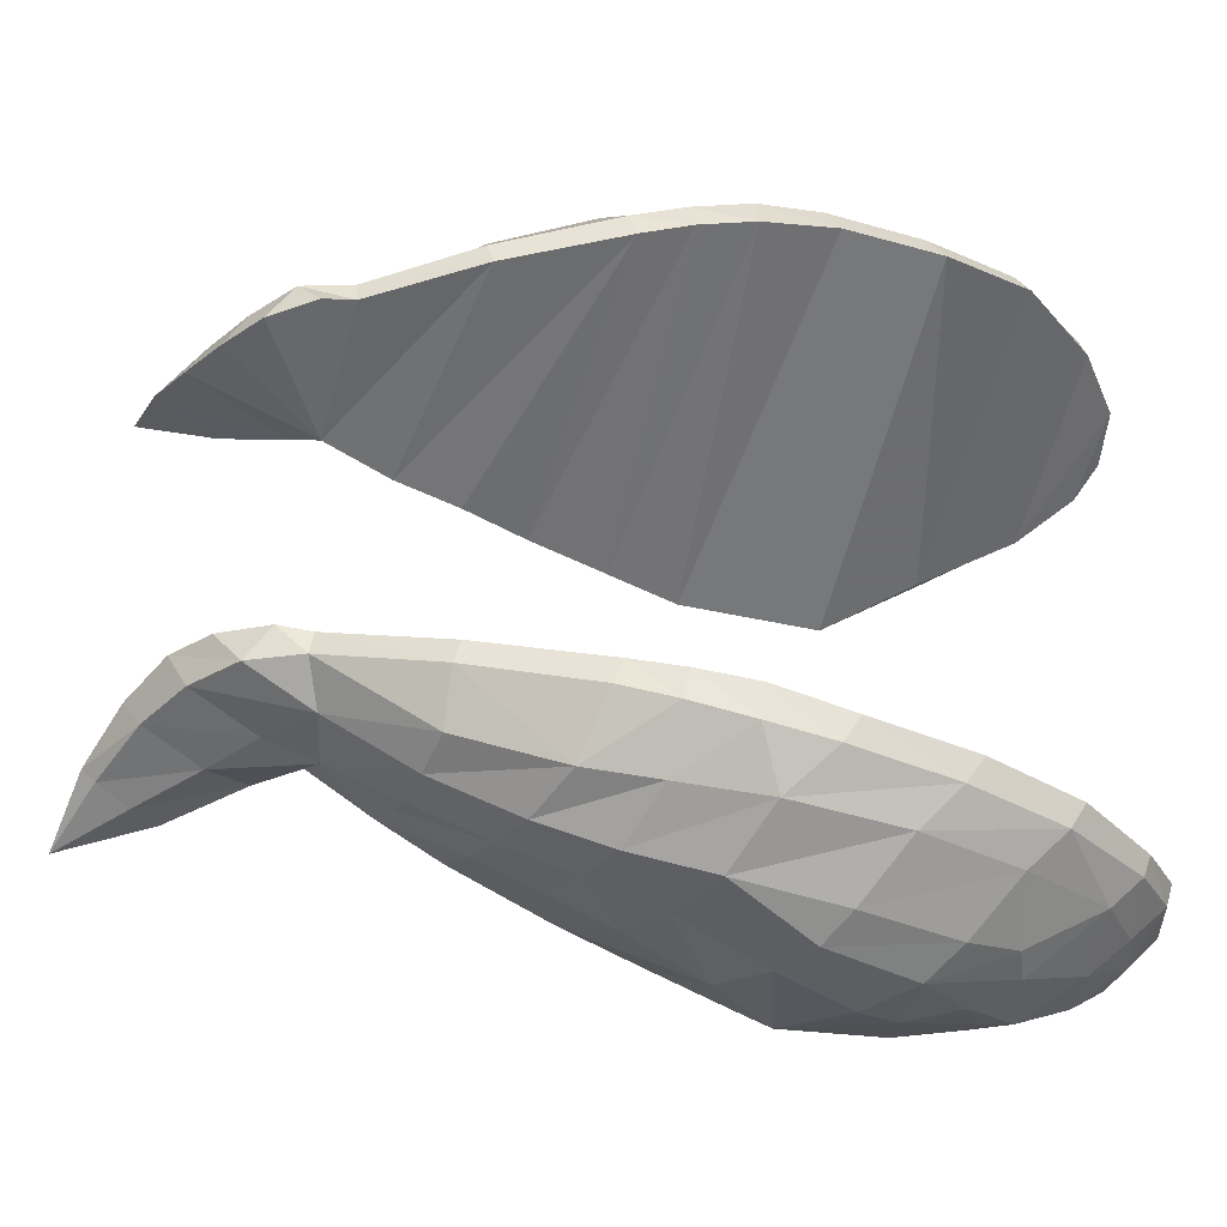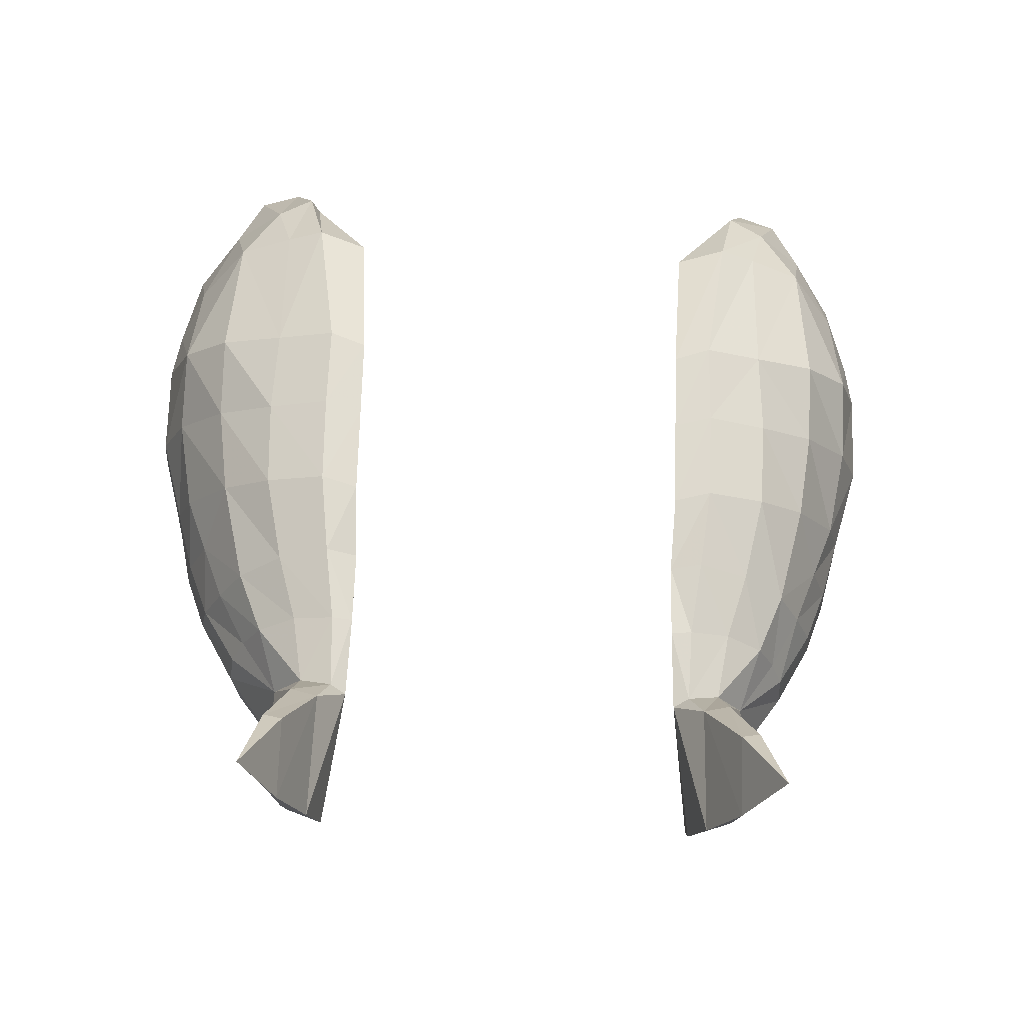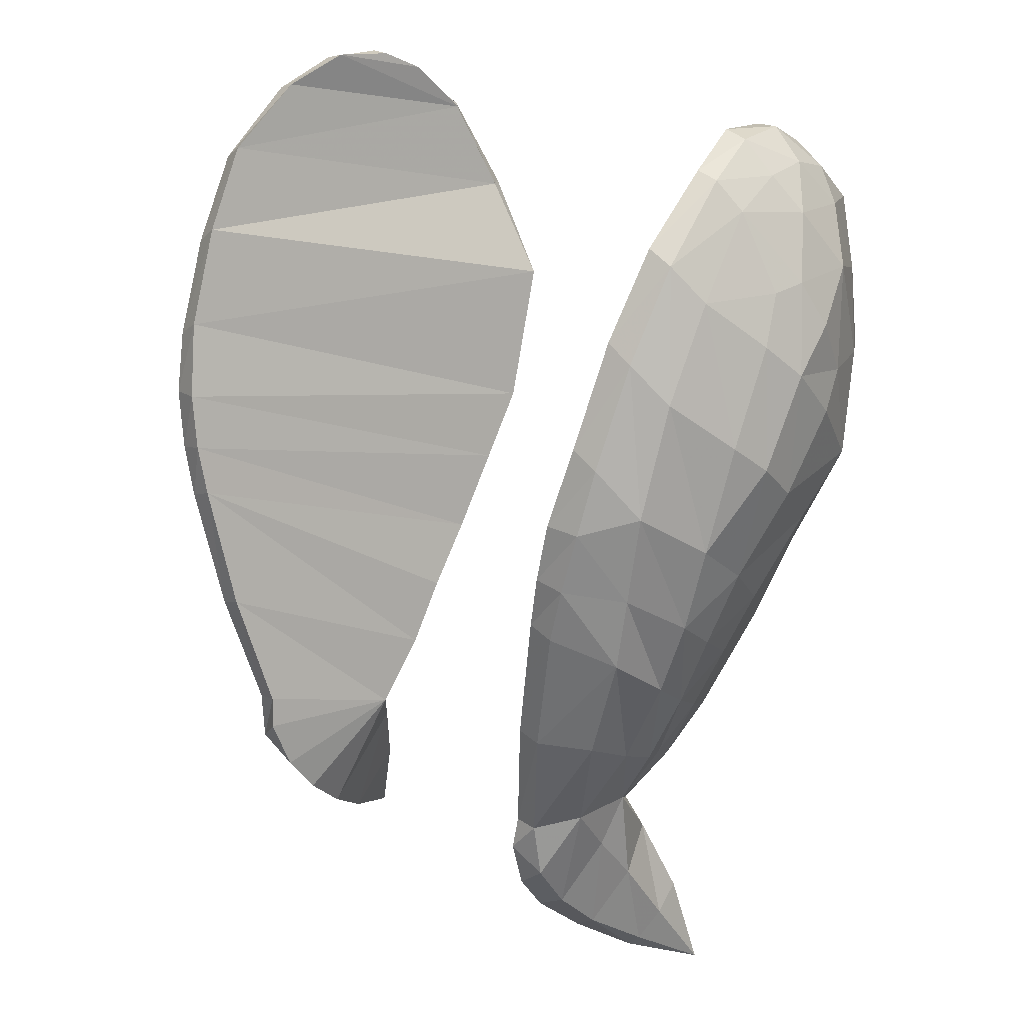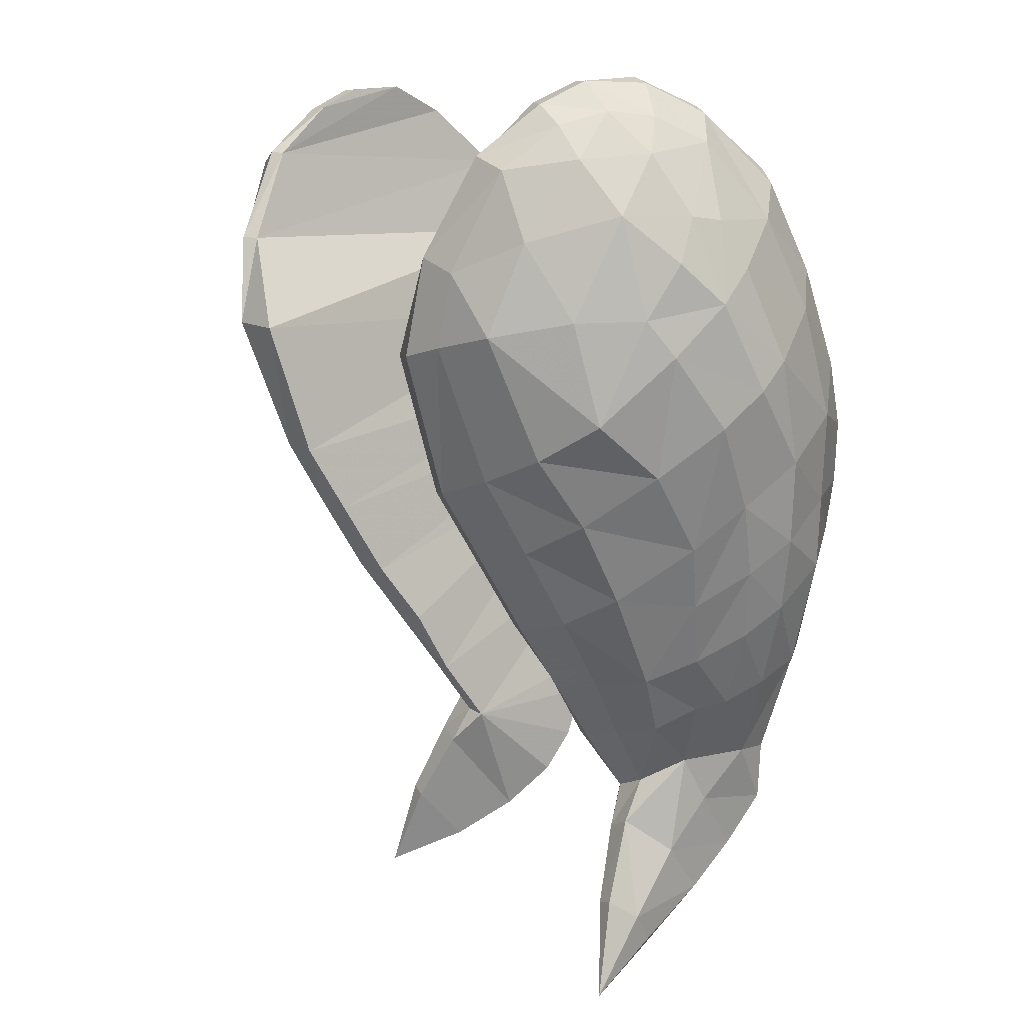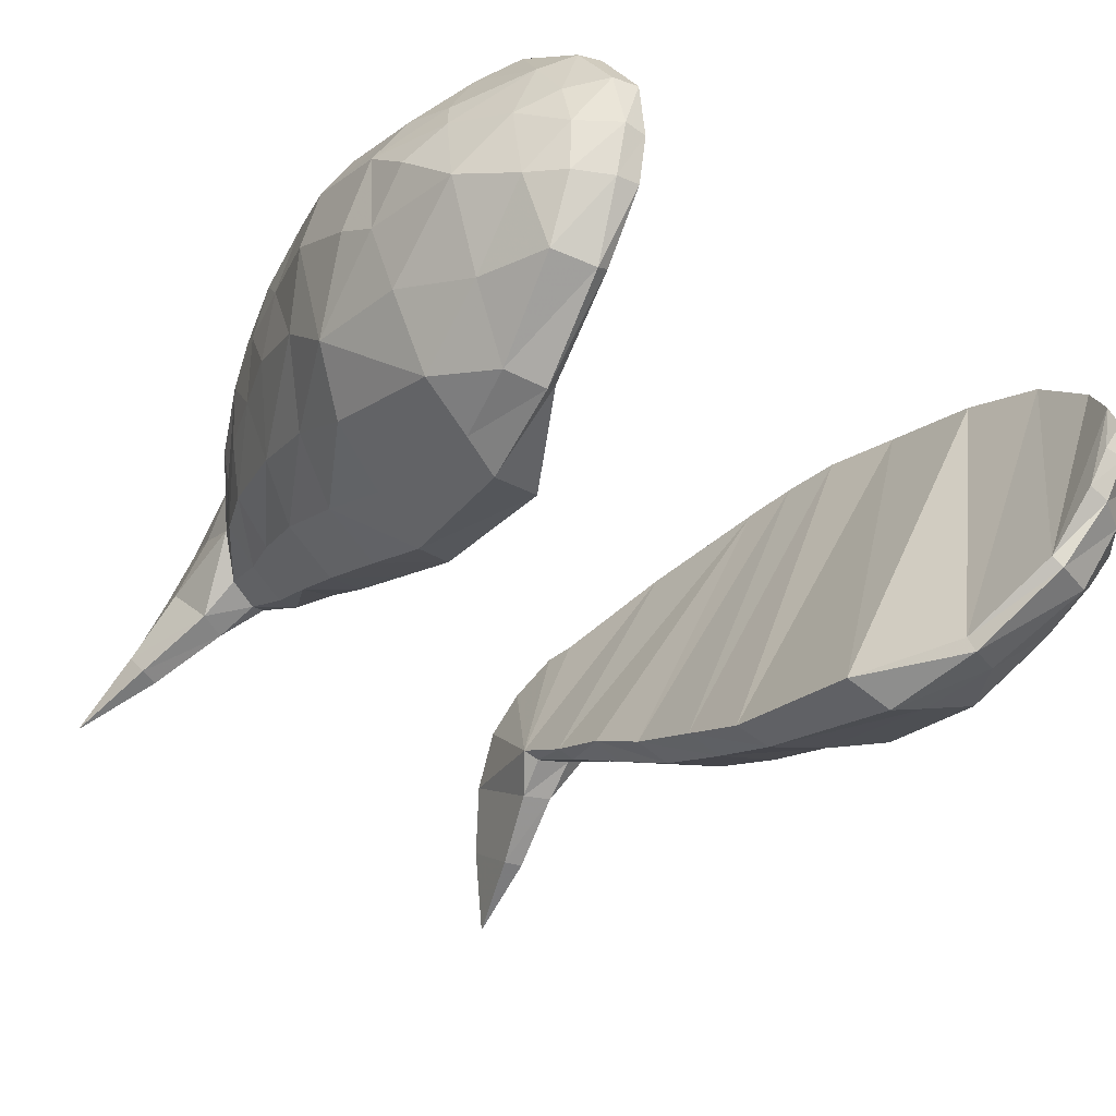
<metadata>
{"format":"obj","ext":"obj","renderer":"f3d","projection":"perspective","resolution":1024,"background":"white","views":[{"elev":47.7,"azim":91.5,"up":"+Z"},{"elev":-55.1,"azim":177.0,"up":"+Y"},{"elev":21.4,"azim":45.0,"up":"+Y"},{"elev":9.4,"azim":-117.0,"up":"+Y"},{"elev":-47.9,"azim":142.0,"up":"+Z"}]}
</metadata>
<code>
o mukubird
v 1.32 -0.7531 -1.935
v 1.4 -0.6258 -1.736
v 1.307 -0.8945 -1.697
v 1.229 -0.9964 -1.87
v 0.7694 -1.152 -2.253
v 0.8058 -0.894 -2.435
v 0.9648 -1.121 -2.174
v 1.148 -0.3233 -1.176
v 1.094 -0.5366 -1.174
v 1.281 -0.6427 -1.345
v 1.32 -0.3663 -1.355
v 0.973 -1.465 -1.486
v 0.8681 -1.49 -1.323
v 0.8832 -1.703 -1.346
v 0.8712 -1.733 -1.982
v 0.958 -1.48 -1.754
v 0.9486 -1.859 -1.809
v 0.7211 -1.621 -1.923
v 0.765 -1.778 -1.99
v 0.6609 -1.64 -1.889
v 1.133 -1.081 -2.043
v 0.9423 -1.662 -1.647
v 0.8886 -2.056 -1.658
v 0.9337 -2.228 -1.904
v 0.9769 -2.115 -1.984
v 0.746 -1.81 -1.375
v 0.768 -1.605 -1.301
v 1.034 -0.3001 -1.162
v 0.6482 -1.142 -2.216
v 0.9937 -0.501 -1.172
v 0.873 -1.891 -1.485
v 0.7818 -2.129 -1.679
v 0.7354 -1.969 -1.496
v 1.177 -1.126 -1.526
v 1.144 -1.053 -1.361
v 1.16 -1.195 -1.685
v 1.111 -1.225 -1.798
v 0.8457 -1.574 -1.898
v 0.8889 -1.347 -2.037
v 1.035 -1.309 -1.939
v 0.7305 -1.392 -2.085
v 0.6504 -1.39 -2.075
v 0.8879 -1.006 -1.221
v 0.7817 -1.479 -1.317
v 0.9794 -1.031 -1.225
v 1.334 -0.7882 -1.544
v 0.9529 -2.037 -2.102
v 0.8796 -2.06 -2.106
v 0.8833 -2.278 -1.898
v 1.017 -2.405 -2.183
v 1.425 -0.5052 -1.568
v -1.32 -0.7531 -1.935
v -1.229 -0.9964 -1.87
v -1.307 -0.8945 -1.697
v -1.4 -0.6258 -1.736
v -0.7694 -1.152 -2.253
v -0.9648 -1.121 -2.174
v -1.148 -0.3233 -1.176
v -1.32 -0.3663 -1.355
v -1.281 -0.6427 -1.345
v -1.094 -0.5366 -1.174
v -0.973 -1.465 -1.486
v -0.8832 -1.703 -1.346
v -0.8681 -1.49 -1.323
v -0.8712 -1.733 -1.982
v -0.9486 -1.859 -1.809
v -0.958 -1.48 -1.754
v -0.7211 -1.621 -1.923
v -0.6609 -1.64 -1.889
v -0.765 -1.778 -1.99
v -1.133 -1.081 -2.043
v -0.9423 -1.662 -1.647
v -0.9769 -2.115 -1.984
v -0.9337 -2.228 -1.904
v -0.8886 -2.056 -1.658
v -0.768 -1.605 -1.301
v -0.746 -1.81 -1.375
v -1.034 -0.3001 -1.162
v -0.6482 -1.142 -2.216
v -0.9937 -0.501 -1.172
v -0.873 -1.891 -1.485
v -0.7818 -2.129 -1.679
v -0.7354 -1.969 -1.496
v -1.144 -1.053 -1.361
v -1.177 -1.126 -1.526
v -1.16 -1.195 -1.685
v -1.111 -1.225 -1.798
v -0.8457 -1.574 -1.898
v -1.035 -1.309 -1.939
v -0.8889 -1.347 -2.037
v -0.7305 -1.392 -2.085
v -0.6504 -1.39 -2.075
v -0.8879 -1.006 -1.221
v -0.7817 -1.479 -1.317
v -0.9794 -1.031 -1.225
v -1.334 -0.7882 -1.544
v -0.9529 -2.037 -2.102
v -0.8796 -2.06 -2.106
v -0.8833 -2.278 -1.898
v -1.017 -2.405 -2.183
v -1.425 -0.5052 -1.568
v 1.204 0.9353 -2.721
v 1.299 0.6719 -2.675
v 1.098 0.5554 -2.878
v 1.036 -0.8343 -2.362
v 0.8112 -0.5955 -2.615
v 1.049 -0.5389 -2.539
v 1.034 -0.247 -2.705
v 0.8063 -0.3152 -2.781
v 0.8875 0.2344 -2.967
v 1.032 0.2737 -2.902
v 1.249 1.146 -1.88
v 1.283 0.8804 -1.596
v 1.388 0.7458 -1.676
v 1.341 1.037 -1.924
v 0.9575 0.6092 -2.926
v 1.047 0.9855 -2.748
v 1.119 1.176 -2.518
v 1.149 1.264 -2.341
v 1.284 1.151 -2.322
v 1.249 1.099 -2.508
v 1.193 1.256 -2.106
v 1.308 1.133 -2.134
v 1.41 -0.5099 -2
v 1.473 -0.2106 -2.2
v 1.575 -0.02476 -1.974
v 1.478 -0.3468 -1.814
v 1.234 0.1615 -1.263
v 1.203 -0.08725 -1.2
v 1.367 -0.02473 -1.368
v 1.243 0.3236 -2.799
v 1.281 -0.1442 -2.607
v 1.276 -0.4096 -2.41
v 1.228 -0.7187 -2.234
v 1.466 -0.004171 -2.448
v 1.43 0.3815 -2.539
v 1.538 0.3892 -2.293
v 1.483 0.7713 -2.368
v 1.263 0.5409 -1.409
v 1.386 0.3953 -1.492
v 0.6654 -0.6035 -2.576
v 0.6643 -0.9014 -2.395
v 1.031 1.184 -2.499
v 1.102 1.281 -2.103
v 1.065 1.262 -2.339
v 0.6664 -0.3341 -2.739
v 1.074 -0.07641 -1.175
v 1.133 0.2217 -1.25
v 0.6986 0.2193 -2.908
v 1.193 0.9339 -1.579
v 0.9214 0.6058 -2.873
v 1.164 0.6089 -1.398
v 1.349 0.9748 -2.474
v 1.406 0.9958 -2.203
v 1.508 0.7669 -2.084
v 1.533 0.5699 -1.858
v 1.596 0.4435 -1.993
v 1.493 0.7499 -1.951
v 1.573 0.2527 -2.189
v 1.566 0.5965 -2.167
v 1.002 0.9791 -2.713
v 1.167 1.173 -1.869
v 1.538 0.2157 -1.69
v 1.591 0.1118 -1.815
v 1.493 -0.1859 -1.597
v -1.204 0.9353 -2.721
v -1.098 0.5554 -2.878
v -1.299 0.6719 -2.675
v -1.036 -0.8343 -2.362
v -0.8058 -0.894 -2.435
v -1.049 -0.5389 -2.539
v -0.8112 -0.5955 -2.615
v -1.034 -0.247 -2.705
v -1.032 0.2737 -2.902
v -0.8875 0.2344 -2.967
v -0.8063 -0.3152 -2.781
v -1.249 1.146 -1.88
v -1.341 1.037 -1.924
v -1.388 0.7458 -1.676
v -1.283 0.8804 -1.596
v -0.9575 0.6092 -2.926
v -1.047 0.9855 -2.748
v -1.119 1.176 -2.518
v -1.249 1.099 -2.508
v -1.284 1.151 -2.322
v -1.149 1.264 -2.341
v -1.308 1.133 -2.134
v -1.193 1.256 -2.106
v -1.41 -0.5099 -2
v -1.478 -0.3468 -1.814
v -1.575 -0.02476 -1.974
v -1.473 -0.2106 -2.2
v -1.234 0.1615 -1.263
v -1.367 -0.02473 -1.368
v -1.203 -0.08725 -1.2
v -1.281 -0.1442 -2.607
v -1.243 0.3236 -2.799
v -1.228 -0.7187 -2.234
v -1.276 -0.4096 -2.41
v -1.466 -0.004171 -2.448
v -1.538 0.3892 -2.293
v -1.43 0.3815 -2.539
v -1.483 0.7713 -2.368
v -1.263 0.5409 -1.409
v -1.386 0.3953 -1.492
v -0.6654 -0.6035 -2.576
v -0.6643 -0.9014 -2.395
v -1.031 1.184 -2.499
v -1.065 1.262 -2.339
v -1.102 1.281 -2.103
v -0.6664 -0.3341 -2.739
v -1.074 -0.07641 -1.175
v -1.133 0.2217 -1.25
v -0.6986 0.2193 -2.908
v -1.193 0.9339 -1.579
v -1.164 0.6089 -1.398
v -0.9214 0.6058 -2.873
v -1.406 0.9958 -2.203
v -1.349 0.9748 -2.474
v -1.508 0.7669 -2.084
v -1.533 0.5699 -1.858
v -1.493 0.7499 -1.951
v -1.596 0.4435 -1.993
v -1.573 0.2527 -2.189
v -1.566 0.5965 -2.167
v -1.002 0.9791 -2.713
v -1.167 1.173 -1.869
v -1.538 0.2157 -1.69
v -1.591 0.1118 -1.815
v -1.493 -0.1859 -1.597
f 1 3 4
f 1 2 3
f 2 1 124
f 124 127 2
f 125 127 124
f 125 126 127
f 135 126 125
f 135 159 126
f 105 5 6
f 105 7 5
f 134 7 105
f 134 21 7
f 107 6 106
f 107 105 6
f 133 105 107
f 133 134 105
f 125 134 133
f 125 124 134
f 10 8 9
f 10 11 8
f 46 11 10
f 46 51 11
f 3 51 46
f 3 2 51
f 108 110 111
f 108 109 110
f 107 109 108
f 107 106 109
f 115 113 114
f 115 112 113
f 123 112 115
f 123 122 112
f 120 122 123
f 120 119 122
f 121 119 120
f 121 118 119
f 102 118 121
f 102 117 118
f 104 117 102
f 104 116 117
f 111 116 104
f 111 110 116
f 128 129 130
f 12 13 14
f 130 139 128
f 130 140 139
f 165 140 130
f 165 163 140
f 17 24 25
f 17 23 24
f 22 23 17
f 22 31 23
f 12 31 22
f 12 14 31
f 132 107 108
f 132 133 107
f 135 133 132
f 135 125 133
f 164 156 163
f 164 157 156
f 126 157 164
f 126 159 157
f 140 113 139
f 140 114 113
f 163 114 140
f 163 156 114
f 12 34 35
f 38 41 39
f 38 18 41
f 15 18 38
f 15 19 18
f 47 19 15
f 47 48 19
f 35 13 12
f 35 45 13
f 10 45 35
f 10 9 45
f 37 3 36
f 37 4 3
f 40 4 37
f 40 21 4
f 39 21 40
f 39 7 21
f 41 7 39
f 41 5 7
f 42 5 41
f 42 29 5
f 34 10 35
f 34 46 10
f 36 46 34
f 36 3 46
f 42 41 18
f 20 42 18
f 142 5 29
f 142 6 5
f 141 6 142
f 141 106 6
f 146 106 141
f 146 109 106
f 149 109 146
f 149 110 109
f 151 110 149
f 151 116 110
f 161 116 151
f 161 117 116
f 143 117 161
f 143 118 117
f 145 118 143
f 145 119 118
f 144 119 145
f 144 122 119
f 162 122 144
f 162 112 122
f 150 112 162
f 150 113 112
f 152 113 150
f 152 139 113
f 148 139 152
f 148 128 139
f 147 128 148
f 147 129 128
f 28 129 147
f 28 8 129
f 30 8 28
f 30 9 8
f 43 9 30
f 43 45 9
f 44 45 43
f 44 13 45
f 27 13 44
f 27 14 13
f 15 17 25
f 47 15 25
f 31 32 23
f 31 33 32
f 14 33 31
f 14 26 33
f 130 51 165
f 130 11 51
f 129 11 130
f 129 8 11
f 16 36 34
f 12 16 34
f 55 53 54
f 55 52 53
f 190 52 55
f 190 189 52
f 191 189 190
f 191 192 189
f 224 192 191
f 224 200 192
f 57 170 56
f 57 169 170
f 71 169 57
f 71 198 169
f 169 172 170
f 169 171 172
f 198 171 169
f 198 199 171
f 189 199 198
f 189 192 199
f 59 61 58
f 59 60 61
f 101 60 59
f 101 96 60
f 55 96 101
f 55 54 96
f 176 174 175
f 176 173 174
f 172 173 176
f 172 171 173
f 177 179 180
f 177 178 179
f 188 178 177
f 188 187 178
f 186 187 188
f 186 185 187
f 183 185 186
f 183 184 185
f 182 184 183
f 182 166 184
f 181 166 182
f 181 167 166
f 175 167 181
f 175 174 167
f 193 194 195
f 62 63 64
f 205 193 204
f 205 194 193
f 228 194 205
f 228 230 194
f 75 73 74
f 75 66 73
f 81 66 75
f 81 72 66
f 63 72 81
f 63 62 72
f 199 173 171
f 199 196 173
f 192 196 199
f 192 200 196
f 223 228 221
f 223 229 228
f 224 229 223
f 224 191 229
f 179 204 180
f 179 205 204
f 221 205 179
f 221 228 205
f 62 84 85
f 68 90 91
f 68 88 90
f 70 88 68
f 70 65 88
f 98 65 70
f 98 97 65
f 95 62 64
f 95 84 62
f 61 84 95
f 61 60 84
f 53 86 54
f 53 87 86
f 71 87 53
f 71 89 87
f 57 89 71
f 57 90 89
f 56 90 57
f 56 91 90
f 79 91 56
f 79 92 91
f 96 84 60
f 96 85 84
f 54 85 96
f 54 86 85
f 68 91 92
f 69 68 92
f 170 79 56
f 170 207 79
f 172 207 170
f 172 206 207
f 176 206 172
f 176 211 206
f 175 211 176
f 175 214 211
f 181 214 175
f 181 217 214
f 182 217 181
f 182 226 217
f 183 226 182
f 183 208 226
f 186 208 183
f 186 209 208
f 188 209 186
f 188 210 209
f 177 210 188
f 177 227 210
f 180 227 177
f 180 215 227
f 204 215 180
f 204 216 215
f 193 216 204
f 193 213 216
f 195 213 193
f 195 212 213
f 58 212 195
f 58 78 212
f 61 78 58
f 61 80 78
f 95 80 61
f 95 93 80
f 64 93 95
f 64 94 93
f 63 94 64
f 63 76 94
f 73 66 65
f 97 73 65
f 83 75 82
f 83 81 75
f 77 81 83
f 77 63 81
f 59 230 101
f 59 194 230
f 58 194 59
f 58 195 194
f 85 86 67
f 62 85 67
f 19 20 18
f 19 32 20
f 49 32 19
f 49 23 32
f 24 23 49
f 49 50 24
f 48 50 49
f 48 47 50
f 25 50 47
f 25 24 50
f 49 19 48
f 33 20 32
f 33 26 20
f 27 20 26
f 27 44 20
f 43 20 44
f 43 42 20
f 30 42 43
f 30 29 42
f 142 29 30
f 30 28 142
f 141 142 28
f 28 147 141
f 146 141 147
f 147 148 146
f 149 146 148
f 148 152 149
f 151 149 152
f 152 150 151
f 161 151 150
f 150 162 161
f 144 161 162
f 144 143 161
f 145 143 144
f 14 27 26
f 16 37 36
f 16 40 37
f 38 40 16
f 38 39 40
f 16 15 38
f 16 17 15
f 22 17 16
f 16 12 22
f 164 127 126
f 164 165 127
f 163 165 164
f 51 127 165
f 51 2 127
f 1 134 124
f 1 21 134
f 21 1 4
f 69 70 68
f 69 82 70
f 83 82 69
f 69 77 83
f 76 77 69
f 76 63 77
f 69 94 76
f 69 93 94
f 92 93 69
f 92 80 93
f 79 80 92
f 79 207 80
f 78 80 207
f 207 206 78
f 212 78 206
f 206 211 212
f 213 212 211
f 211 214 213
f 216 213 214
f 214 217 216
f 215 216 217
f 217 226 215
f 227 215 226
f 226 210 227
f 208 210 226
f 208 209 210
f 87 67 86
f 87 89 67
f 88 67 89
f 88 65 67
f 66 67 65
f 66 72 67
f 62 67 72
f 88 89 90
f 190 229 191
f 190 230 229
f 101 230 190
f 190 55 101
f 230 228 229
f 198 52 189
f 198 71 52
f 53 52 71
f 82 99 70
f 82 75 99
f 74 99 75
f 74 100 99
f 73 100 74
f 73 97 100
f 98 100 97
f 98 99 100
f 70 99 98
f 103 104 102
f 103 131 104
f 136 131 103
f 136 135 131
f 137 135 136
f 137 159 135
f 157 159 137
f 137 160 157
f 138 160 137
f 138 155 160
f 154 155 138
f 154 115 155
f 123 115 154
f 154 120 123
f 153 120 154
f 153 121 120
f 102 121 153
f 153 103 102
f 138 103 153
f 138 136 103
f 137 136 138
f 138 153 154
f 155 157 160
f 155 158 157
f 115 158 155
f 115 114 158
f 156 158 114
f 156 157 158
f 131 111 104
f 131 108 111
f 132 108 131
f 131 135 132
f 167 168 166
f 167 197 168
f 174 197 167
f 174 173 197
f 196 197 173
f 196 200 197
f 202 197 200
f 202 168 197
f 203 168 202
f 203 219 168
f 218 219 203
f 218 185 219
f 187 185 218
f 218 178 187
f 220 178 218
f 220 222 178
f 223 222 220
f 223 221 222
f 179 222 221
f 179 178 222
f 219 166 168
f 219 184 166
f 185 184 219
f 203 220 218
f 203 225 220
f 201 225 203
f 201 223 225
f 224 223 201
f 201 200 224
f 202 200 201
f 201 203 202
f 220 225 223

</code>
